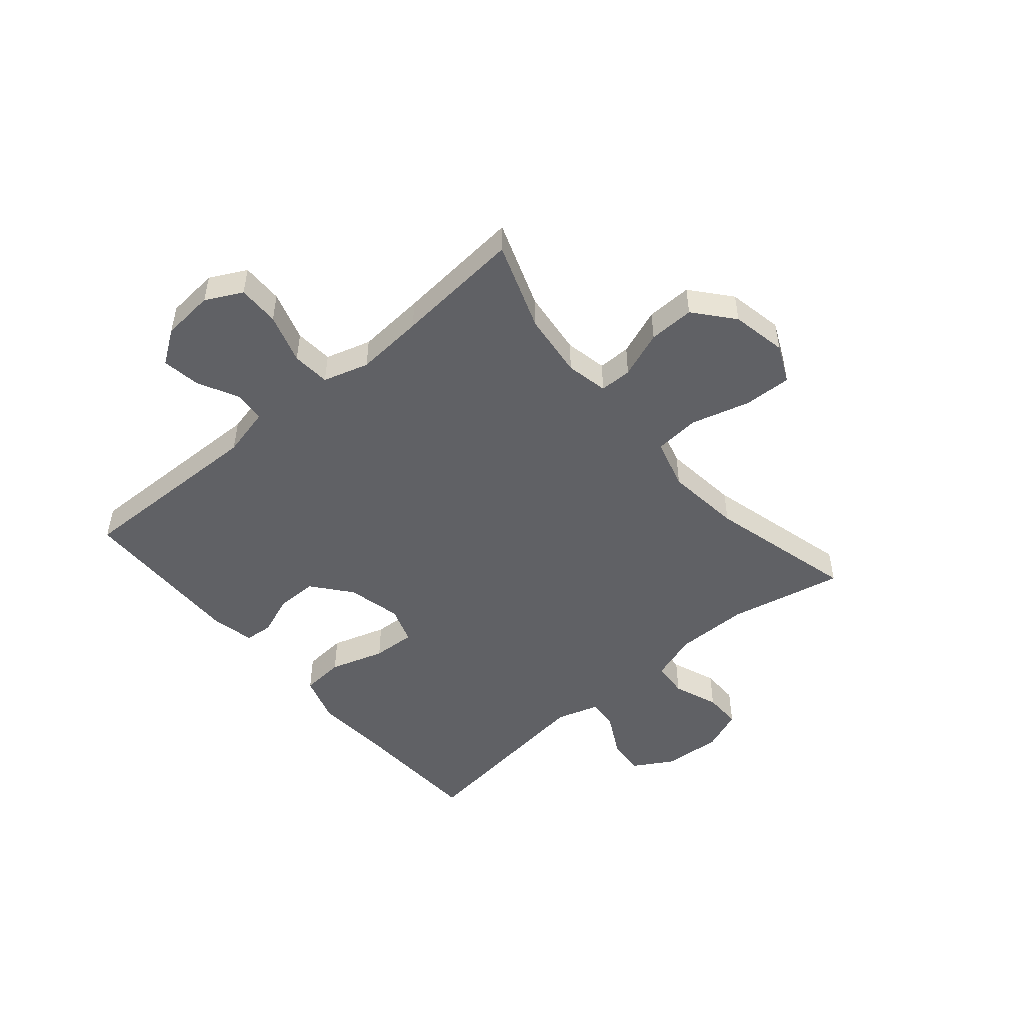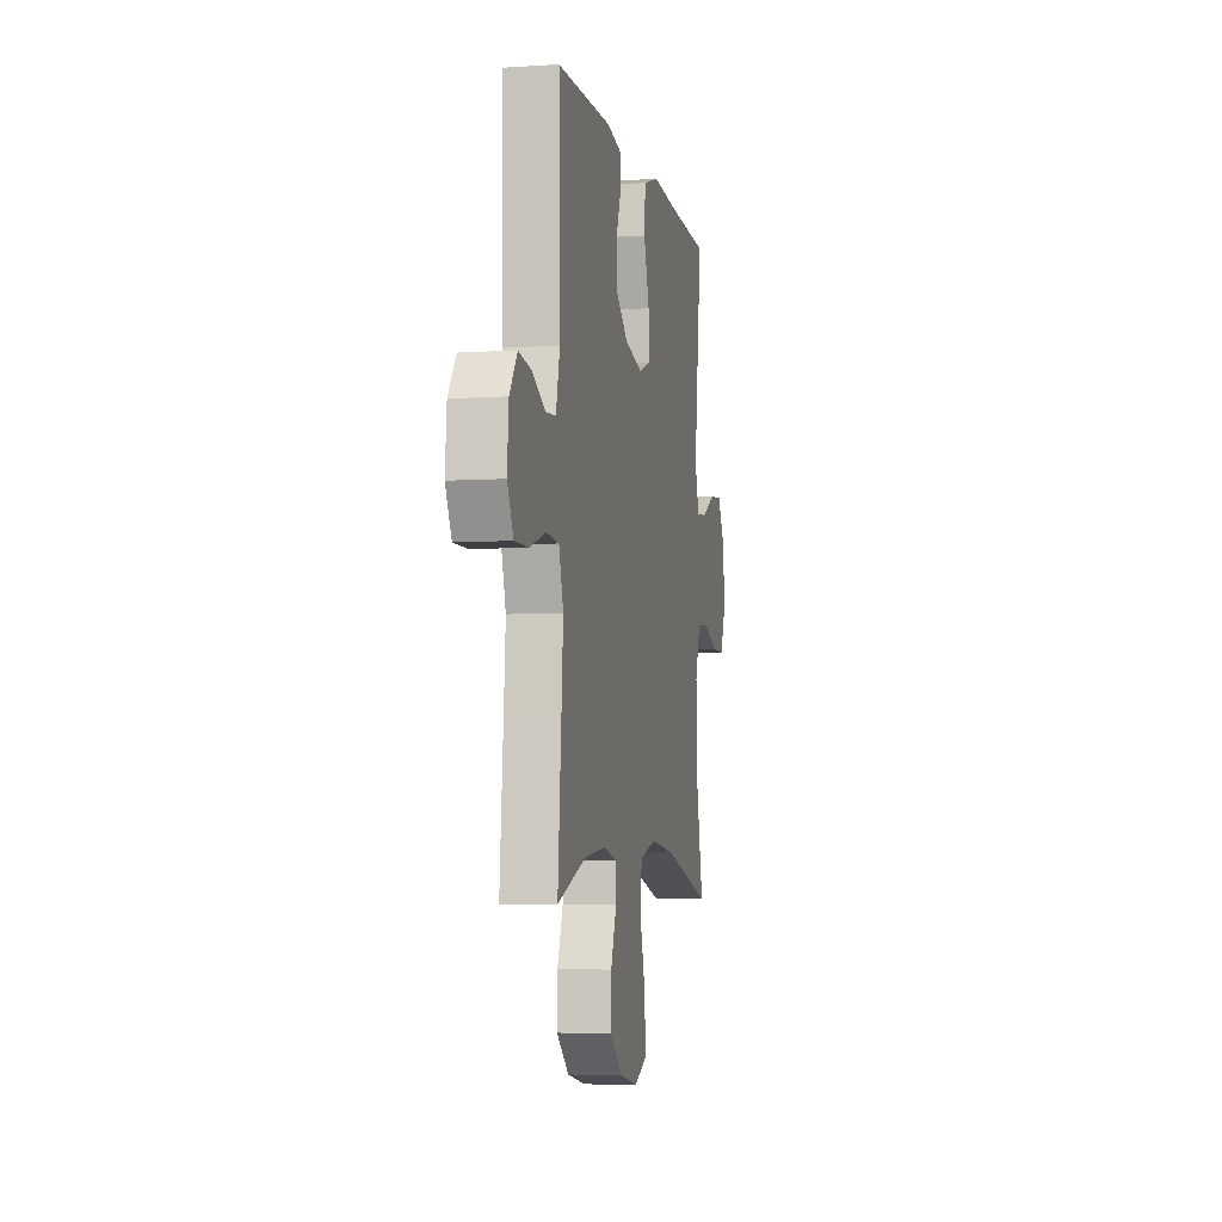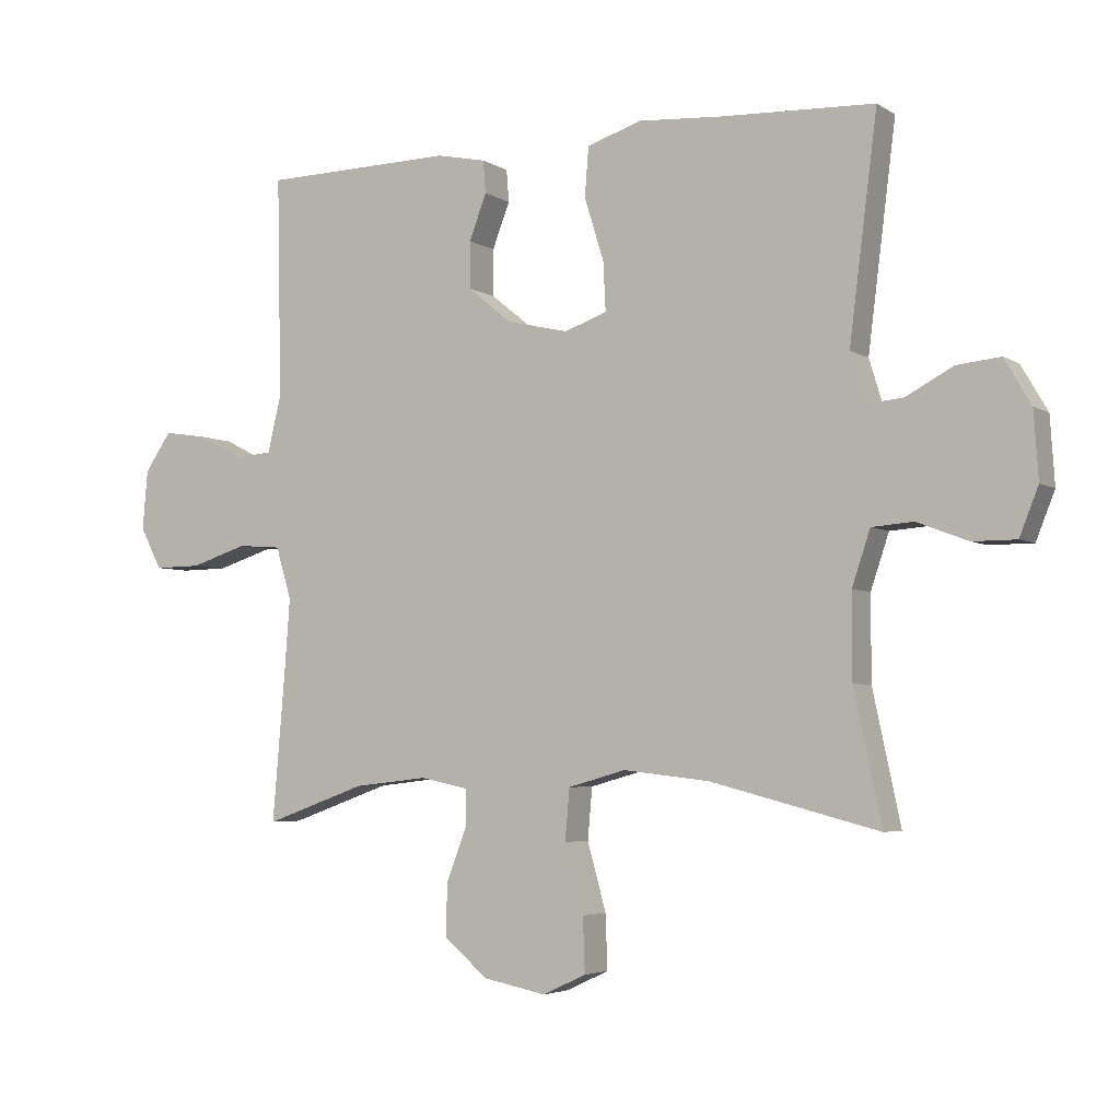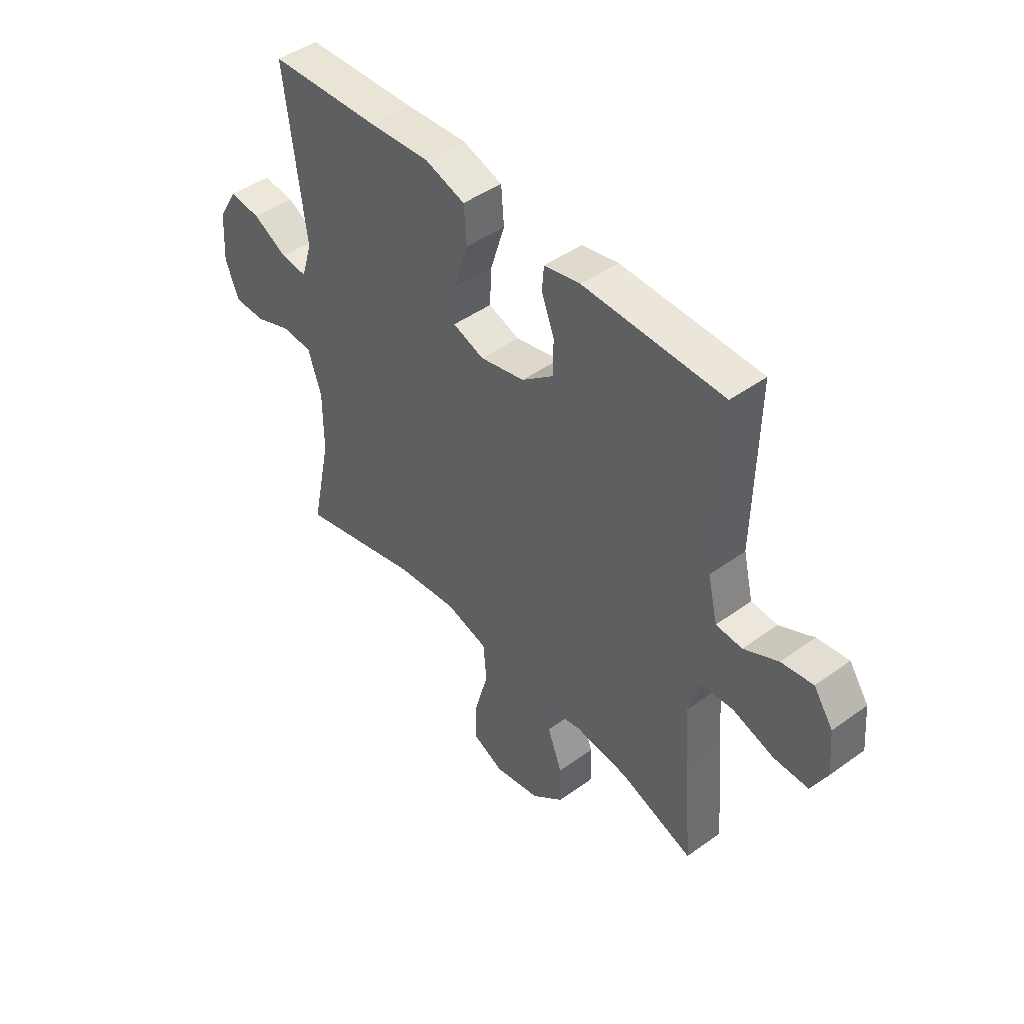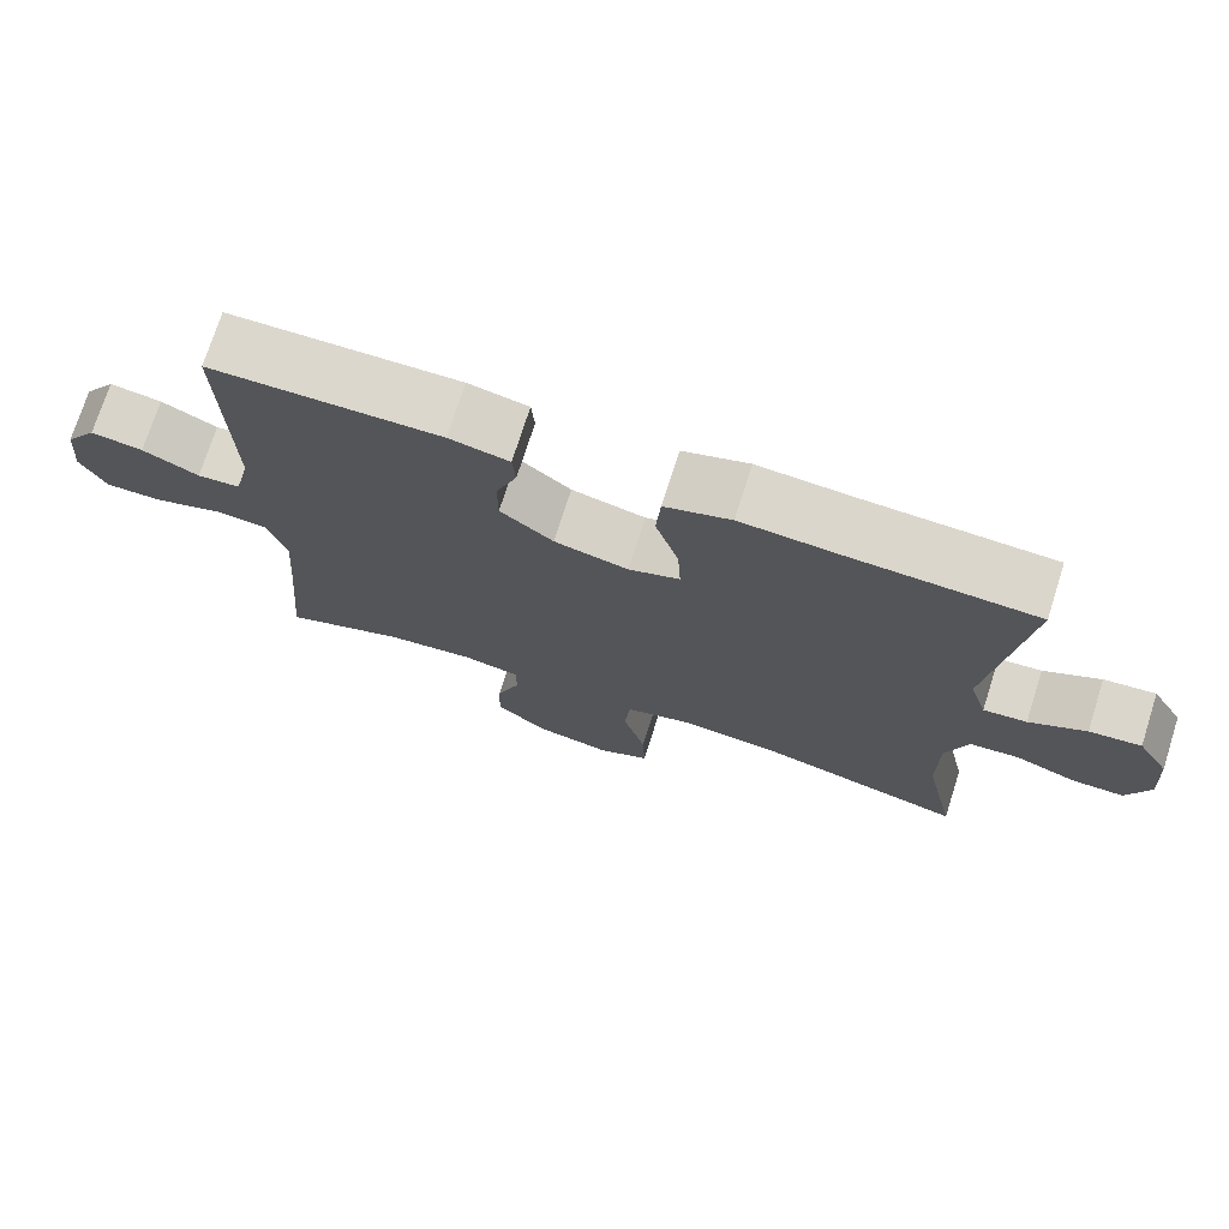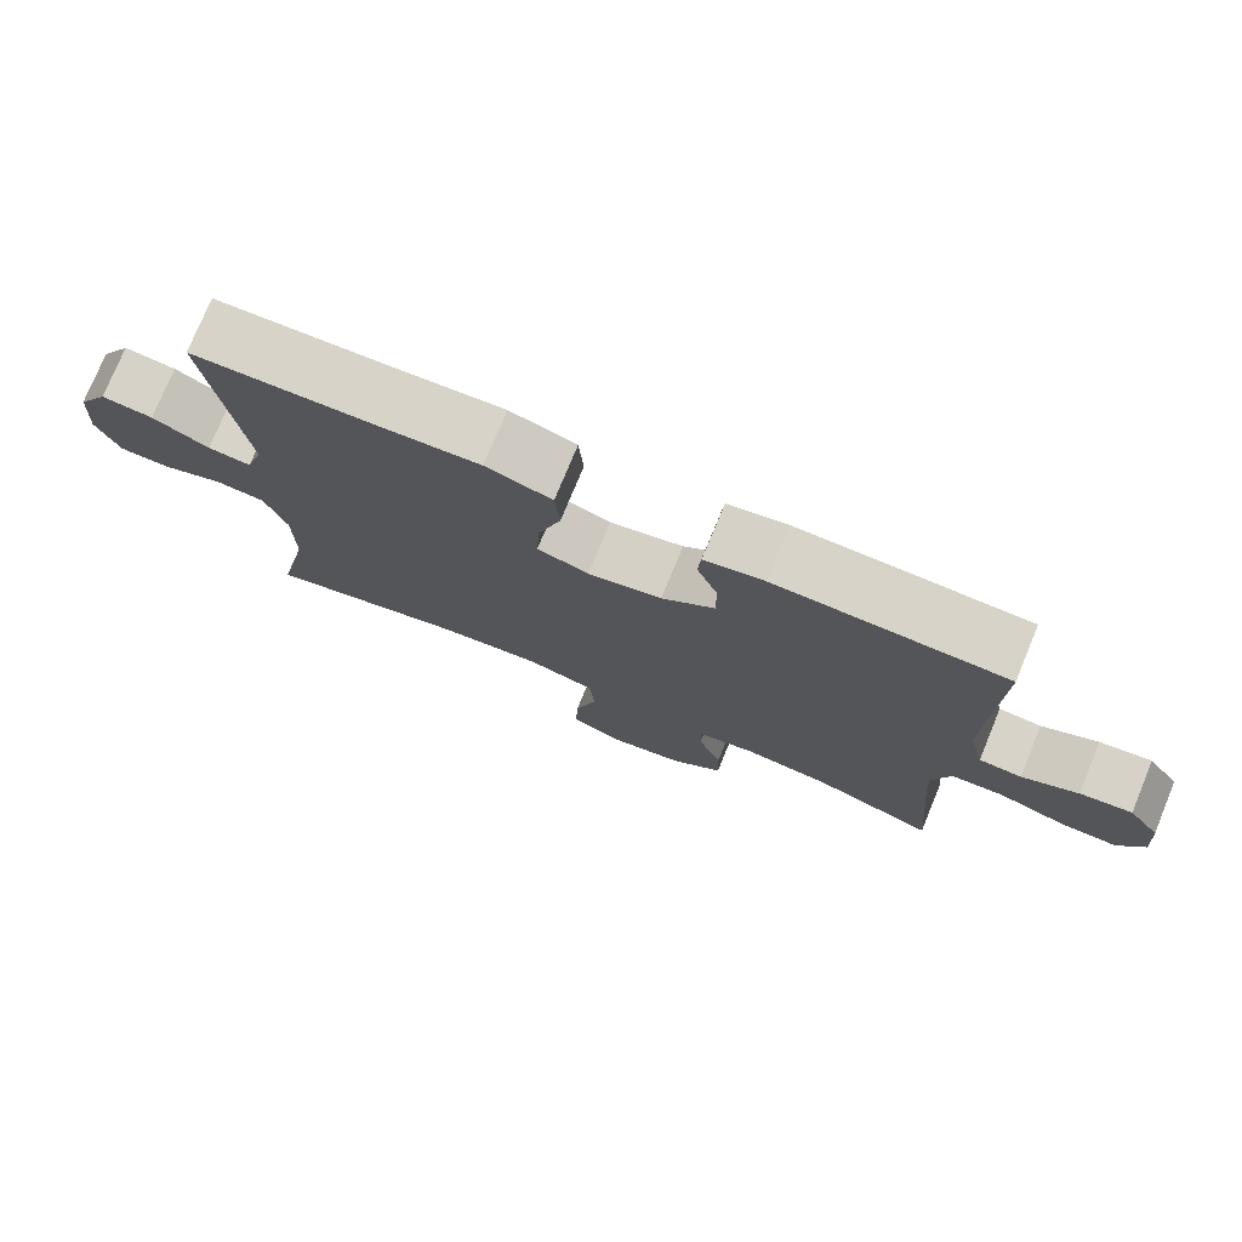
<metadata>
{"format":"obj","ext":"obj","renderer":"f3d","projection":"perspective","resolution":1024,"background":"white","views":[{"elev":-49.4,"azim":130.4,"up":"+Y"},{"elev":-5.5,"azim":101.5,"up":"+Z"},{"elev":-4.2,"azim":-151.4,"up":"+Z"},{"elev":45.6,"azim":50.2,"up":"+Z"},{"elev":73.3,"azim":-162.4,"up":"+Z"},{"elev":76.4,"azim":22.4,"up":"+Z"}]}
</metadata>
<code>
v 0.5 0.07 0.5
v 0.493 0.07 0.16
v 0.514 0.07 0.072
v 0.569 0.07 0.068
v 0.641 0.07 0.104
v 0.708 0.07 0.114
v 0.749 0.07 0.055
v 0.757 0.07 -0.037
v 0.724 0.07 -0.101
v 0.651 0.07 -0.1
v 0.563 0.07 -0.072
v 0.496 0.07 -0.077
v 0.472 0.07 -0.157
v 0.481 0.07 -0.277
v 0.5 0.07 -0.5
v 0.344 0.07 -0.444
v 0.23 0.07 -0.431
v 0.156 0.07 -0.446
v 0.156 0.07 -0.503
v 0.187 0.07 -0.585
v 0.189 0.07 -0.665
v 0.121 0.07 -0.722
v 0.024 0.07 -0.741
v -0.043 0.07 -0.71
v -0.04 0.07 -0.626
v -0.011 0.07 -0.522
v -0.018 0.07 -0.443
v -0.107 0.07 -0.418
v -0.24 0.07 -0.433
v -0.5 0.07 -0.5
v -0.457 0.07 -0.299
v -0.457 0.07 -0.17
v -0.485 0.07 -0.086
v -0.549 0.07 -0.081
v -0.628 0.07 -0.111
v -0.695 0.07 -0.111
v -0.724 0.07 -0.038
v -0.717 0.07 0.065
v -0.676 0.07 0.135
v -0.609 0.07 0.128
v -0.536 0.07 0.089
v -0.48 0.07 0.084
v -0.457 0.07 0.159
v -0.5 0.07 0.5
v -0.264 0.07 0.51
v -0.135 0.07 0.519
v -0.05 0.07 0.492
v -0.044 0.07 0.416
v -0.074 0.07 0.32
v -0.078 0.07 0.244
v -0.012 0.07 0.221
v 0.083 0.07 0.243
v 0.151 0.07 0.298
v 0.151 0.07 0.37
v 0.124 0.07 0.44
v 0.128 0.07 0.49
v 0.205 0.07 0.506
v 0.5 0 0.5
v 0.493 0 0.16
v 0.514 0 0.072
v 0.569 0 0.068
v 0.641 0 0.104
v 0.708 0 0.114
v 0.749 0 0.055
v 0.757 0 -0.037
v 0.724 0 -0.101
v 0.651 0 -0.1
v 0.563 0 -0.072
v 0.496 0 -0.077
v 0.472 0 -0.157
v 0.481 0 -0.277
v 0.5 0 -0.5
v 0.344 0 -0.444
v 0.23 0 -0.431
v 0.156 0 -0.446
v 0.156 0 -0.503
v 0.187 0 -0.585
v 0.189 0 -0.665
v 0.121 0 -0.722
v 0.024 0 -0.741
v -0.043 0 -0.71
v -0.04 0 -0.626
v -0.011 0 -0.522
v -0.018 0 -0.443
v -0.107 0 -0.418
v -0.24 0 -0.433
v -0.5 0 -0.5
v -0.457 0 -0.299
v -0.457 0 -0.17
v -0.485 0 -0.086
v -0.549 0 -0.081
v -0.628 0 -0.111
v -0.695 0 -0.111
v -0.724 0 -0.038
v -0.717 0 0.065
v -0.676 0 0.135
v -0.609 0 0.128
v -0.536 0 0.089
v -0.48 0 0.084
v -0.457 0 0.159
v -0.5 0 0.5
v -0.264 0 0.51
v -0.135 0 0.519
v -0.05 0 0.492
v -0.044 0 0.416
v -0.074 0 0.32
v -0.078 0 0.244
v -0.012 0 0.221
v 0.083 0 0.243
v 0.151 0 0.298
v 0.151 0 0.37
v 0.124 0 0.44
v 0.128 0 0.49
v 0.205 0 0.506
f 57 1 2
f 56 57 2
f 55 56 2
f 54 55 2
f 53 54 2 3
f 52 53 3
f 51 52 3
f 47 48 49
f 46 47 49
f 45 46 49
f 45 49 50
f 44 45 50
f 43 44 50
f 42 43 50 51
f 39 40 41
f 38 39 41
f 37 38 41
f 36 37 41
f 35 36 41
f 34 35 41
f 33 34 41 42
f 42 51 3
f 33 42 3
f 32 33 3
f 29 30 31
f 32 3 4
f 31 32 4
f 29 31 4
f 28 29 4
f 24 25 26
f 23 24 26
f 22 23 26
f 21 22 26
f 20 21 26
f 19 20 26
f 18 19 26 27
f 27 28 4
f 18 27 4
f 17 18 4
f 14 15 16
f 13 14 16 17
f 9 10 11
f 8 9 11
f 7 8 11
f 6 7 11
f 5 6 11
f 4 5 11
f 4 11 12
f 17 4 12
f 12 13 17
f 59 58 114
f 59 114 113
f 59 113 112
f 59 112 111
f 60 59 111 110
f 60 110 109
f 60 109 108
f 106 105 104
f 106 104 103
f 106 103 102
f 107 106 102
f 107 102 101
f 107 101 100
f 108 107 100 99
f 98 97 96
f 98 96 95
f 98 95 94
f 98 94 93
f 98 93 92
f 98 92 91
f 99 98 91 90
f 60 108 99
f 60 99 90
f 60 90 89
f 88 87 86
f 61 60 89
f 61 89 88
f 61 88 86
f 61 86 85
f 83 82 81
f 83 81 80
f 83 80 79
f 83 79 78
f 83 78 77
f 83 77 76
f 84 83 76 75
f 61 85 84
f 61 84 75
f 61 75 74
f 73 72 71
f 74 73 71 70
f 68 67 66
f 68 66 65
f 68 65 64
f 68 64 63
f 68 63 62
f 68 62 61
f 69 68 61
f 69 61 74
f 74 70 69
f 1 58 59 2
f 2 59 60 3
f 3 60 61 4
f 4 61 62 5
f 5 62 63 6
f 6 63 64 7
f 7 64 65 8
f 8 65 66 9
f 9 66 67 10
f 10 67 68 11
f 11 68 69 12
f 12 69 70 13
f 13 70 71 14
f 14 71 72 15
f 15 72 73 16
f 16 73 74 17
f 17 74 75 18
f 18 75 76 19
f 19 76 77 20
f 20 77 78 21
f 21 78 79 22
f 22 79 80 23
f 23 80 81 24
f 24 81 82 25
f 25 82 83 26
f 26 83 84 27
f 27 84 85 28
f 28 85 86 29
f 29 86 87 30
f 30 87 88 31
f 31 88 89 32
f 32 89 90 33
f 33 90 91 34
f 34 91 92 35
f 35 92 93 36
f 36 93 94 37
f 37 94 95 38
f 38 95 96 39
f 39 96 97 40
f 40 97 98 41
f 41 98 99 42
f 42 99 100 43
f 43 100 101 44
f 44 101 102 45
f 45 102 103 46
f 46 103 104 47
f 47 104 105 48
f 48 105 106 49
f 49 106 107 50
f 50 107 108 51
f 51 108 109 52
f 52 109 110 53
f 53 110 111 54
f 54 111 112 55
f 55 112 113 56
f 56 113 114 57
f 57 114 58 1

</code>
